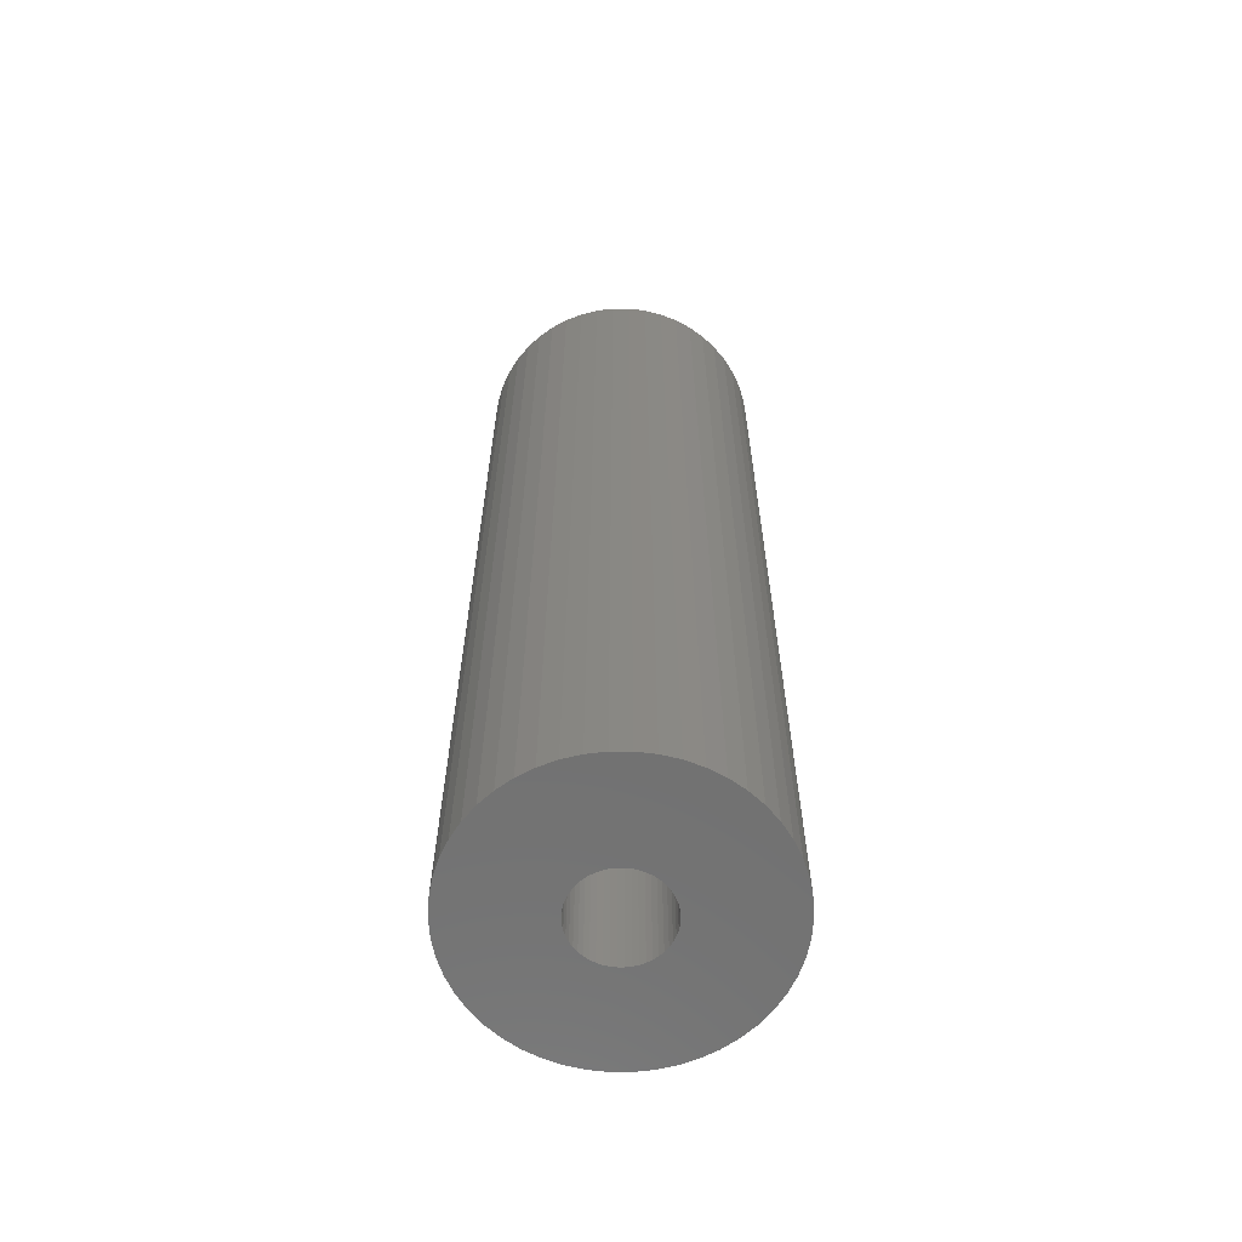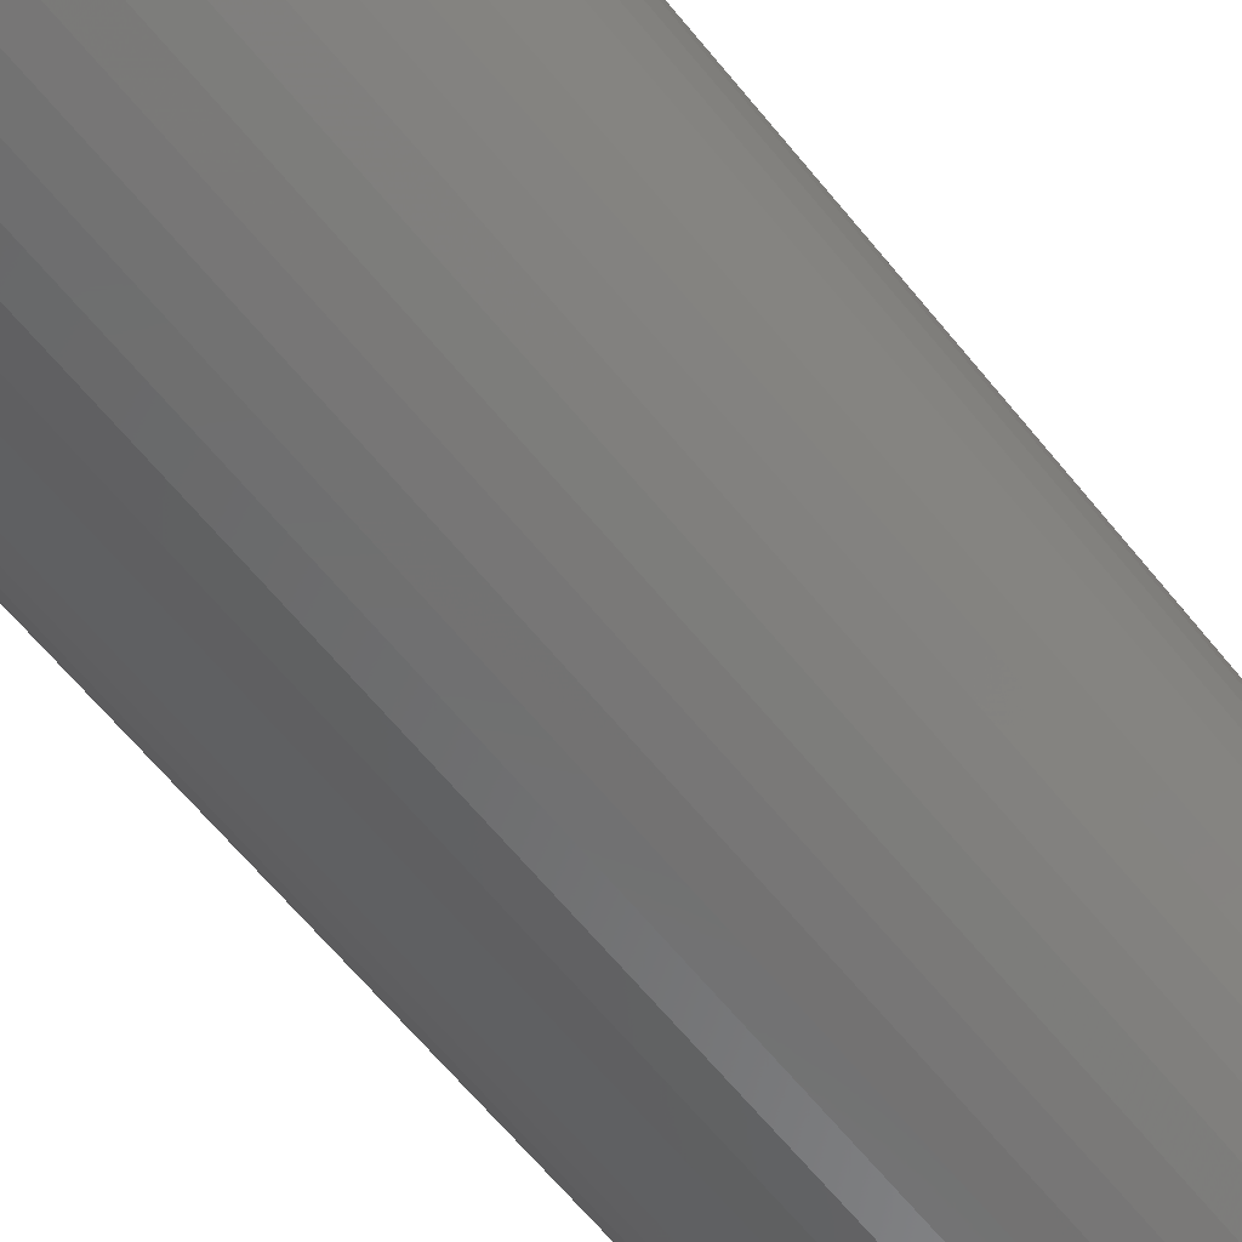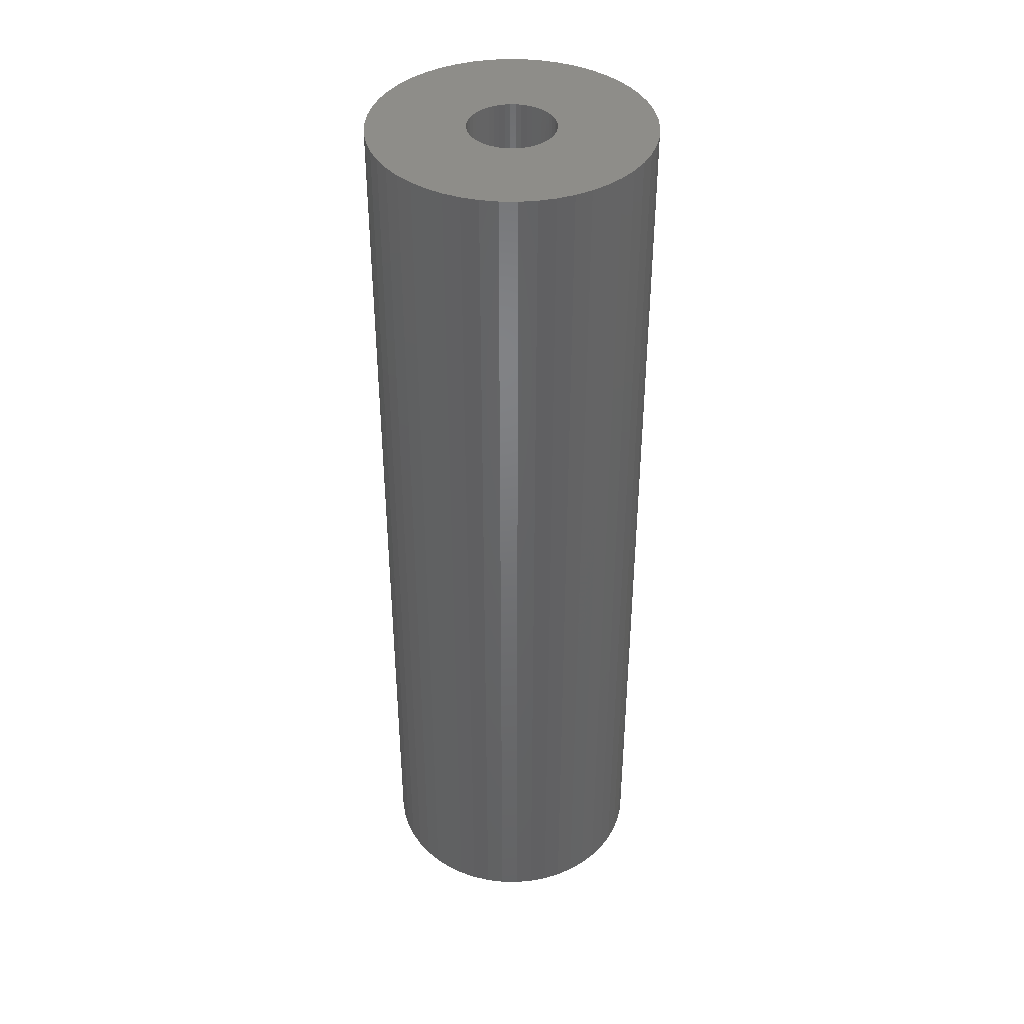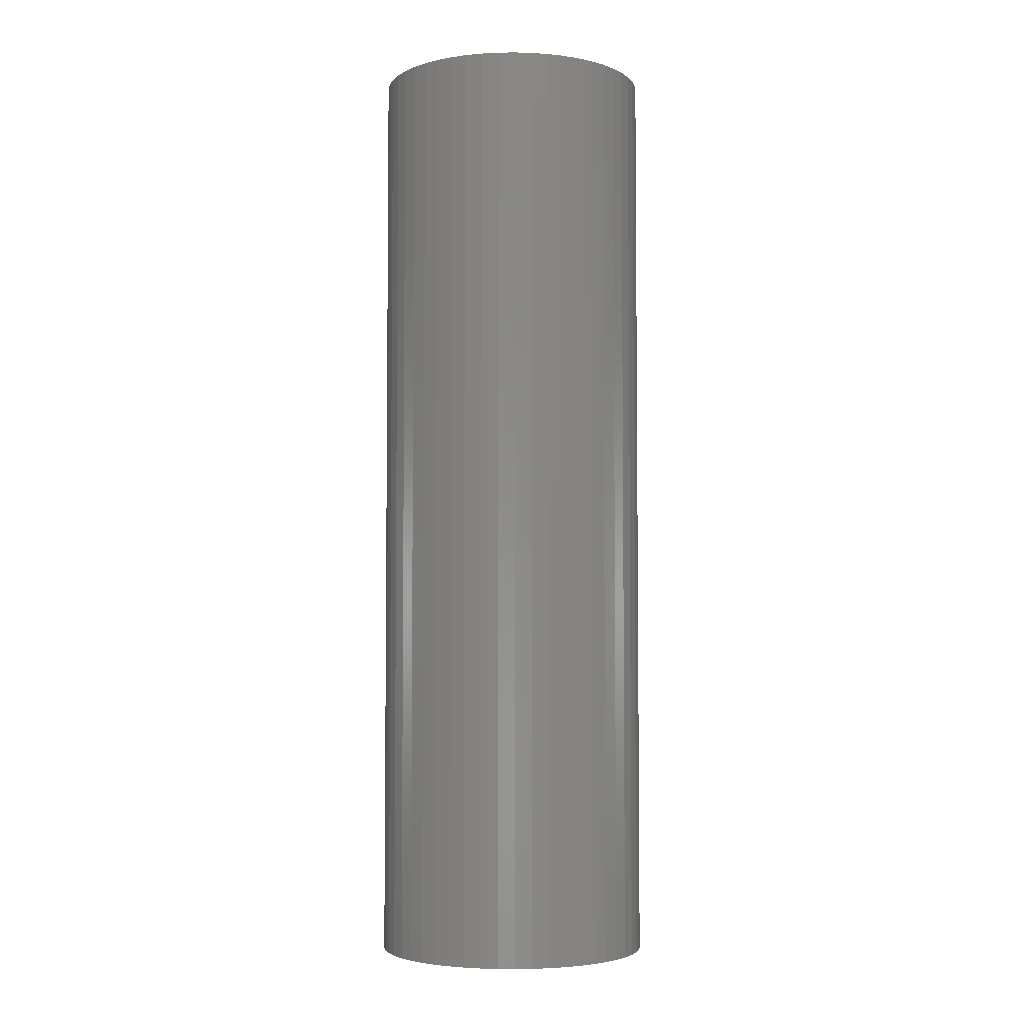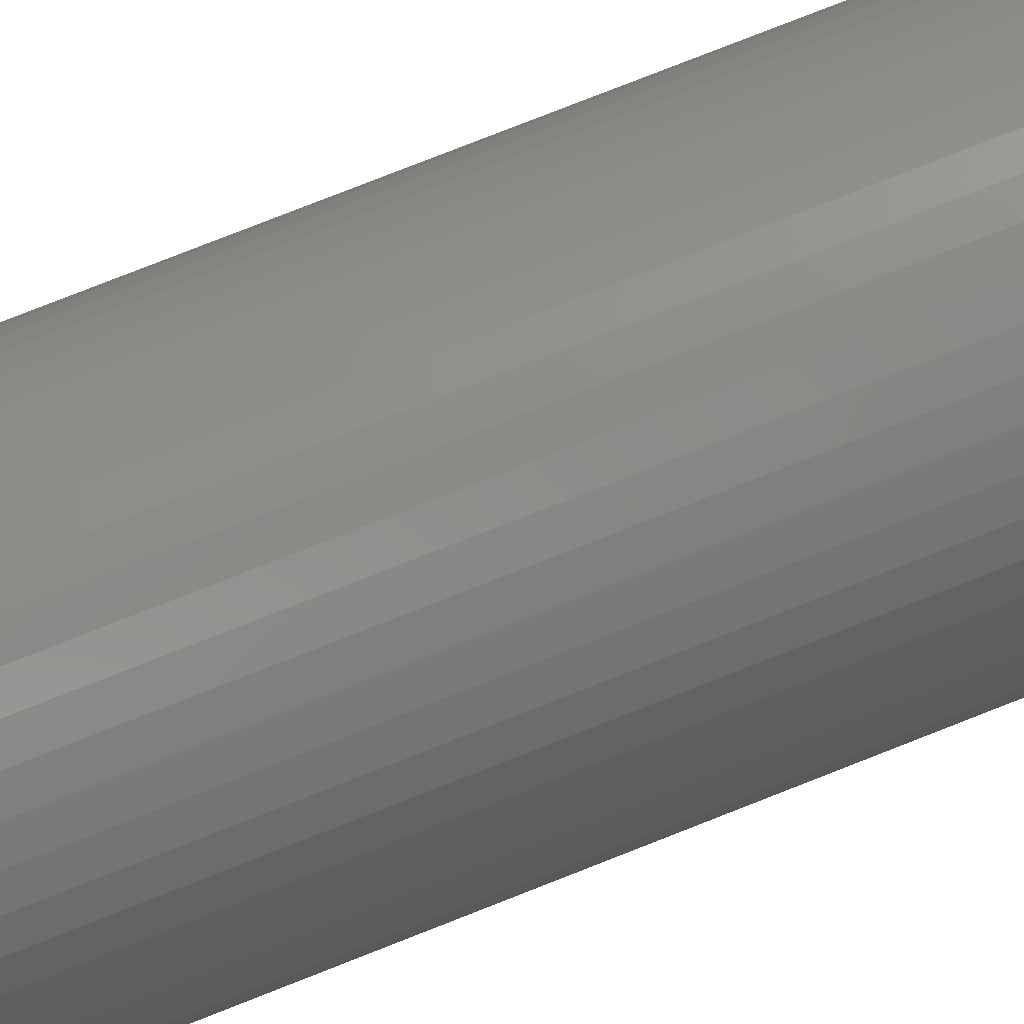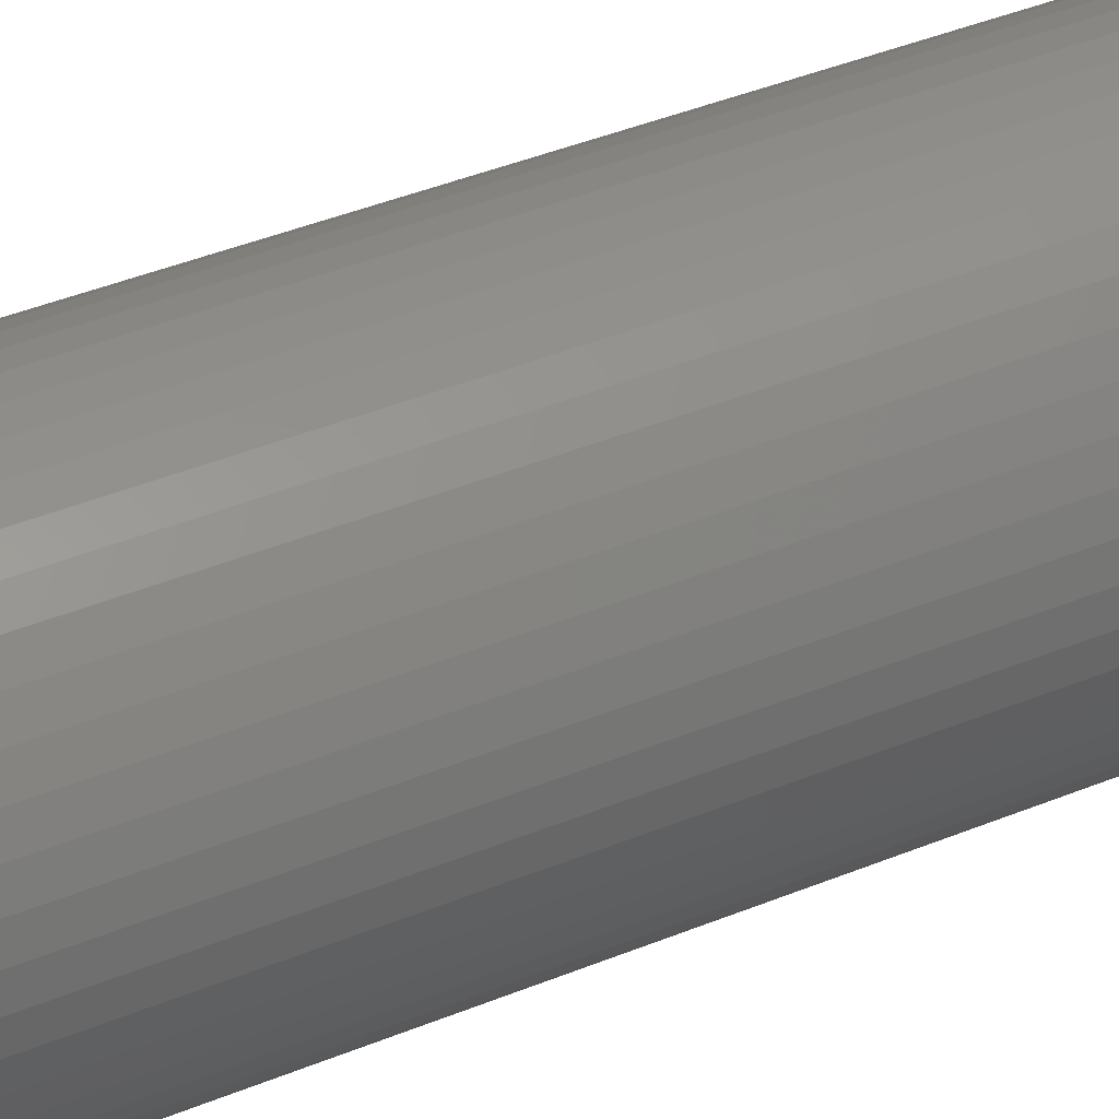
<metadata>
{"format":"stl","ext":"stl","renderer":"f3d","projection":"perspective","resolution":1024,"background":"white","views":[{"elev":-63.2,"azim":-129.6,"up":"+Z"},{"elev":-59.9,"azim":-142.0,"up":"+Y"},{"elev":40.2,"azim":-20.3,"up":"+Z"},{"elev":-4.1,"azim":103.2,"up":"+Z"},{"elev":79.8,"azim":-111.4,"up":"+Y"},{"elev":40.7,"azim":-116.8,"up":"+Y"}]}
</metadata>
<code>
# stl→obj: 200 verts, 400 faces
v 14.5 0 49.5
v 14.39 1.817 -49.5
v 14.39 1.817 49.5
v 14.5 0 -49.5
v -14.5 0 -49.5
v -14.39 1.817 49.5
v -14.39 1.817 -49.5
v -14.5 0 49.5
v 0.9105 14.47 -49.5
v -0.9105 14.47 49.5
v 0.9105 14.47 49.5
v -0.9105 14.47 -49.5
v -0.9105 -14.47 -49.5
v 0.9105 -14.47 49.5
v -0.9105 -14.47 49.5
v 0.9105 -14.47 -49.5
v 10.57 9.926 -49.5
v 9.243 11.17 49.5
v 10.57 9.926 49.5
v 9.243 11.17 -49.5
v -9.243 11.17 -49.5
v -10.57 9.926 49.5
v -9.243 11.17 49.5
v -10.57 9.926 -49.5
v -4.481 13.79 -49.5
v -6.174 13.12 49.5
v -4.481 13.79 49.5
v -6.174 13.12 -49.5
v 13.48 5.338 49.5
v 12.71 6.985 -49.5
v 12.71 6.985 49.5
v 13.48 5.338 -49.5
v 14.04 3.606 -49.5
v 14.04 3.606 49.5
v 6.174 13.12 -49.5
v 4.481 13.79 49.5
v 6.174 13.12 49.5
v 4.481 13.79 -49.5
v 2.717 14.24 49.5
v 2.717 14.24 -49.5
v 7.769 12.24 -49.5
v 7.769 12.24 49.5
v -13.48 5.338 -49.5
v -12.71 6.985 49.5
v -12.71 6.985 -49.5
v -13.48 5.338 49.5
v -14.04 3.606 -49.5
v -14.04 3.606 49.5
v -2.717 14.24 49.5
v -2.717 14.24 -49.5
v 2.717 -14.24 49.5
v 2.717 -14.24 -49.5
v 11.73 8.523 49.5
v 11.73 8.523 -49.5
v -11.73 8.523 49.5
v -11.73 8.523 -49.5
v 4.5 0 49.5
v 4.465 0.564 49.5
v 14.39 -1.817 49.5
v 4.359 1.119 49.5
v 4.465 -0.564 49.5
v 4.184 1.657 49.5
v 14.04 -3.606 49.5
v 3.943 2.168 49.5
v 4.359 -1.119 49.5
v 3.641 2.645 49.5
v 13.48 -5.338 49.5
v 3.28 3.08 49.5
v 4.184 -1.657 49.5
v 2.868 3.467 49.5
v 12.71 -6.985 49.5
v 2.411 3.799 49.5
v 3.943 -2.168 49.5
v 11.73 -8.523 49.5
v 1.916 4.072 49.5
v 1.391 4.28 49.5
v 0.8432 4.42 49.5
v 0.2826 4.491 49.5
v -0.2826 4.491 49.5
v -0.8432 4.42 49.5
v -1.391 4.28 49.5
v -1.916 4.072 49.5
v -2.411 3.799 49.5
v -7.769 12.24 49.5
v -2.868 3.467 49.5
v -3.28 3.08 49.5
v -3.641 2.645 49.5
v -3.943 2.168 49.5
v 3.641 -2.645 49.5
v 10.57 -9.926 49.5
v 3.28 -3.08 49.5
v 9.243 -11.17 49.5
v 2.868 -3.467 49.5
v 7.769 -12.24 49.5
v 2.411 -3.799 49.5
v 6.174 -13.12 49.5
v 1.916 -4.072 49.5
v 4.481 -13.79 49.5
v 1.391 -4.28 49.5
v 0.8432 -4.42 49.5
v 0.2826 -4.491 49.5
v -0.2826 -4.491 49.5
v -0.8432 -4.42 49.5
v -2.717 -14.24 49.5
v -1.391 -4.28 49.5
v -4.481 -13.79 49.5
v -1.916 -4.072 49.5
v -6.174 -13.12 49.5
v -2.411 -3.799 49.5
v -7.769 -12.24 49.5
v -2.868 -3.467 49.5
v -9.243 -11.17 49.5
v -3.28 -3.08 49.5
v -10.57 -9.926 49.5
v -3.641 -2.645 49.5
v -11.73 -8.523 49.5
v -3.943 -2.168 49.5
v -12.71 -6.985 49.5
v -4.184 -1.657 49.5
v -13.48 -5.338 49.5
v -4.359 -1.119 49.5
v -14.04 -3.606 49.5
v -4.465 -0.564 49.5
v -14.39 -1.817 49.5
v -4.5 0 49.5
v -4.184 1.657 49.5
v -4.359 1.119 49.5
v -4.465 0.564 49.5
v -7.769 12.24 -49.5
v 14.39 -1.817 -49.5
v 14.04 -3.606 -49.5
v -10.57 -9.926 -49.5
v -9.243 -11.17 -49.5
v -12.71 -6.985 -49.5
v -13.48 -5.338 -49.5
v -11.73 -8.523 -49.5
v 4.5 0 -49.5
v 4.465 -0.564 -49.5
v 4.359 -1.119 -49.5
v 13.48 -5.338 -49.5
v 4.465 0.564 -49.5
v 4.184 -1.657 -49.5
v 12.71 -6.985 -49.5
v 3.943 -2.168 -49.5
v 11.73 -8.523 -49.5
v 4.359 1.119 -49.5
v 3.641 -2.645 -49.5
v 10.57 -9.926 -49.5
v 3.28 -3.08 -49.5
v 9.243 -11.17 -49.5
v 4.184 1.657 -49.5
v 2.868 -3.467 -49.5
v 7.769 -12.24 -49.5
v 2.411 -3.799 -49.5
v 6.174 -13.12 -49.5
v 3.943 2.168 -49.5
v 1.916 -4.072 -49.5
v 4.481 -13.79 -49.5
v 1.391 -4.28 -49.5
v 0.8432 -4.42 -49.5
v 0.2826 -4.491 -49.5
v -0.2826 -4.491 -49.5
v -0.8432 -4.42 -49.5
v -2.717 -14.24 -49.5
v -1.391 -4.28 -49.5
v -4.481 -13.79 -49.5
v -1.916 -4.072 -49.5
v -6.174 -13.12 -49.5
v -2.411 -3.799 -49.5
v -7.769 -12.24 -49.5
v -2.868 -3.467 -49.5
v -3.28 -3.08 -49.5
v -3.641 -2.645 -49.5
v -3.943 -2.168 -49.5
v 3.641 2.645 -49.5
v 3.28 3.08 -49.5
v 2.868 3.467 -49.5
v 2.411 3.799 -49.5
v 1.916 4.072 -49.5
v 1.391 4.28 -49.5
v 0.8432 4.42 -49.5
v 0.2826 4.491 -49.5
v -0.2826 4.491 -49.5
v -0.8432 4.42 -49.5
v -1.391 4.28 -49.5
v -1.916 4.072 -49.5
v -2.411 3.799 -49.5
v -2.868 3.467 -49.5
v -3.28 3.08 -49.5
v -3.641 2.645 -49.5
v -3.943 2.168 -49.5
v -4.184 1.657 -49.5
v -4.359 1.119 -49.5
v -4.465 0.564 -49.5
v -4.5 0 -49.5
v -4.184 -1.657 -49.5
v -4.359 -1.119 -49.5
v -14.04 -3.606 -49.5
v -4.465 -0.564 -49.5
v -14.39 -1.817 -49.5
f 1 2 3
f 2 1 4
f 5 6 7
f 6 5 8
f 9 10 11
f 10 9 12
f 13 14 15
f 14 13 16
f 17 18 19
f 18 17 20
f 21 22 23
f 22 21 24
f 25 26 27
f 26 25 28
f 29 30 31
f 30 29 32
f 3 33 34
f 33 3 2
f 35 36 37
f 36 35 38
f 38 39 36
f 39 38 40
f 41 37 42
f 37 41 35
f 43 44 45
f 44 43 46
f 47 46 43
f 46 47 48
f 12 49 10
f 49 12 50
f 16 51 14
f 51 16 52
f 34 32 29
f 32 34 33
f 53 17 19
f 17 53 54
f 31 54 53
f 54 31 30
f 40 11 39
f 11 40 9
f 20 42 18
f 42 20 41
f 45 55 56
f 55 45 44
f 56 22 24
f 22 56 55
f 7 48 47
f 48 7 6
f 57 1 3
f 58 3 34
f 1 57 59
f 60 34 29
f 61 59 57
f 62 29 31
f 59 61 63
f 64 31 53
f 65 63 61
f 66 53 19
f 63 65 67
f 68 19 18
f 69 67 65
f 70 18 42
f 67 69 71
f 72 42 37
f 73 71 69
f 71 73 74
f 75 37 36
f 3 58 57
f 34 60 58
f 29 62 60
f 31 64 62
f 53 66 64
f 19 68 66
f 18 70 68
f 76 36 39
f 42 72 70
f 37 75 72
f 36 76 75
f 77 39 11
f 39 77 76
f 11 78 77
f 11 79 78
f 10 79 11
f 79 10 80
f 49 80 10
f 80 49 81
f 27 81 49
f 81 27 82
f 26 82 27
f 82 26 83
f 84 83 26
f 83 84 85
f 23 85 84
f 85 23 86
f 22 86 23
f 86 22 87
f 55 87 22
f 87 55 88
f 89 74 73
f 74 89 90
f 91 90 89
f 90 91 92
f 93 92 91
f 92 93 94
f 95 94 93
f 94 95 96
f 97 96 95
f 96 97 98
f 99 98 97
f 98 99 51
f 100 51 99
f 51 100 14
f 101 14 100
f 102 14 101
f 15 102 103
f 102 15 14
f 104 103 105
f 106 105 107
f 108 107 109
f 103 104 15
f 110 109 111
f 112 111 113
f 114 113 115
f 116 115 117
f 118 117 119
f 120 119 121
f 122 121 123
f 105 106 104
f 124 123 125
f 44 88 55
f 107 108 106
f 88 44 126
f 109 110 108
f 46 126 44
f 111 112 110
f 126 46 127
f 113 114 112
f 48 127 46
f 115 116 114
f 127 48 128
f 117 118 116
f 6 128 48
f 119 120 118
f 128 6 125
f 121 122 120
f 8 125 6
f 123 124 122
f 125 8 124
f 28 84 26
f 84 28 129
f 129 23 84
f 23 129 21
f 50 27 49
f 27 50 25
f 59 4 1
f 4 59 130
f 63 130 59
f 130 63 131
f 132 112 114
f 112 132 133
f 134 120 135
f 120 134 118
f 136 118 134
f 118 136 116
f 137 4 130
f 138 130 131
f 4 137 2
f 139 131 140
f 141 2 137
f 142 140 143
f 2 141 33
f 144 143 145
f 146 33 141
f 147 145 148
f 33 146 32
f 149 148 150
f 151 32 146
f 152 150 153
f 32 151 30
f 154 153 155
f 156 30 151
f 30 156 54
f 157 155 158
f 130 138 137
f 131 139 138
f 140 142 139
f 143 144 142
f 145 147 144
f 148 149 147
f 150 152 149
f 159 158 52
f 153 154 152
f 155 157 154
f 158 159 157
f 160 52 16
f 52 160 159
f 16 161 160
f 16 162 161
f 13 162 16
f 162 13 163
f 164 163 13
f 163 164 165
f 166 165 164
f 165 166 167
f 168 167 166
f 167 168 169
f 170 169 168
f 169 170 171
f 133 171 170
f 171 133 172
f 132 172 133
f 172 132 173
f 136 173 132
f 173 136 174
f 175 54 156
f 54 175 17
f 176 17 175
f 17 176 20
f 177 20 176
f 20 177 41
f 178 41 177
f 41 178 35
f 179 35 178
f 35 179 38
f 180 38 179
f 38 180 40
f 181 40 180
f 40 181 9
f 182 9 181
f 183 9 182
f 12 183 184
f 183 12 9
f 50 184 185
f 25 185 186
f 28 186 187
f 184 50 12
f 129 187 188
f 21 188 189
f 24 189 190
f 56 190 191
f 45 191 192
f 43 192 193
f 47 193 194
f 185 25 50
f 7 194 195
f 134 174 136
f 186 28 25
f 174 134 196
f 187 129 28
f 135 196 134
f 188 21 129
f 196 135 197
f 189 24 21
f 198 197 135
f 190 56 24
f 197 198 199
f 191 45 56
f 200 199 198
f 192 43 45
f 199 200 195
f 193 47 43
f 5 195 200
f 194 7 47
f 195 5 7
f 155 94 96
f 94 155 153
f 71 140 67
f 140 71 143
f 132 116 136
f 116 132 114
f 135 122 198
f 122 135 120
f 150 90 92
f 90 150 148
f 158 96 98
f 96 158 155
f 52 98 51
f 98 52 158
f 74 143 71
f 143 74 145
f 90 145 74
f 145 90 148
f 67 131 63
f 131 67 140
f 164 15 104
f 15 164 13
f 168 106 108
f 106 168 166
f 170 108 110
f 108 170 168
f 166 104 106
f 104 166 164
f 198 124 200
f 124 198 122
f 200 8 5
f 8 200 124
f 153 92 94
f 92 153 150
f 133 110 112
f 110 133 170
f 137 58 141
f 58 137 57
f 125 194 128
f 194 125 195
f 183 78 79
f 78 183 182
f 161 102 101
f 102 161 162
f 177 68 70
f 68 177 176
f 189 85 86
f 85 189 188
f 186 81 82
f 81 186 185
f 142 65 139
f 65 142 69
f 151 64 156
f 64 151 62
f 141 60 146
f 60 141 58
f 180 75 76
f 75 180 179
f 181 76 77
f 76 181 180
f 178 70 72
f 70 178 177
f 126 191 88
f 191 126 192
f 127 192 126
f 192 127 193
f 187 82 83
f 82 187 186
f 185 80 81
f 80 185 184
f 157 99 97
f 99 157 159
f 146 62 151
f 62 146 60
f 175 68 176
f 68 175 66
f 156 66 175
f 66 156 64
f 182 77 78
f 77 182 181
f 179 72 75
f 72 179 178
f 88 190 87
f 190 88 191
f 87 189 86
f 189 87 190
f 128 193 127
f 193 128 194
f 188 83 85
f 83 188 187
f 184 79 80
f 79 184 183
f 147 73 144
f 73 147 89
f 139 61 138
f 61 139 65
f 117 196 119
f 196 117 174
f 115 174 117
f 174 115 173
f 152 95 93
f 95 152 154
f 144 69 142
f 69 144 73
f 138 57 137
f 57 138 61
f 163 105 103
f 105 163 165
f 113 173 115
f 173 113 172
f 119 197 121
f 197 119 196
f 123 195 125
f 195 123 199
f 149 89 147
f 89 149 91
f 154 97 95
f 97 154 157
f 162 103 102
f 103 162 163
f 121 199 123
f 199 121 197
f 149 93 91
f 93 149 152
f 159 100 99
f 100 159 160
f 160 101 100
f 101 160 161
f 171 113 111
f 113 171 172
f 167 109 107
f 109 167 169
f 169 111 109
f 111 169 171
f 165 107 105
f 107 165 167

</code>
